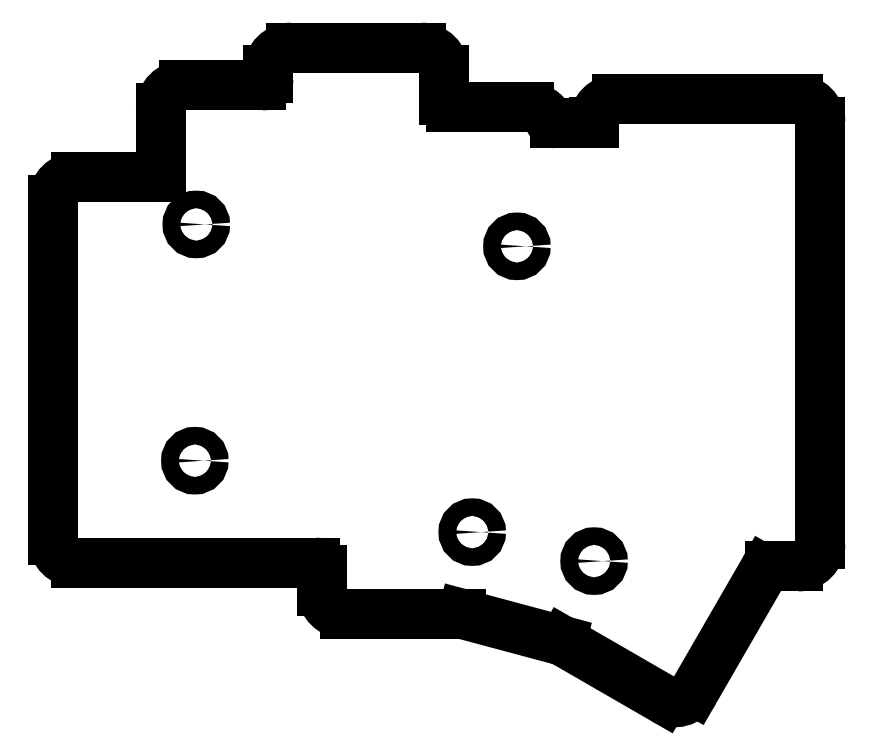
<metadata>
{"format":"dxf","ext":"dxf","renderer":"ezdxf+matplotlib","layout":"modelspace","background":"white","min_lineweight":24,"dpi":150}
</metadata>
<code>
0
SECTION
2
ENTITIES
0
LINE
8
0
10
-11.5
20
-15
11
30.73
21
-15
0
LINE
8
0
10
31.98
20
-20.05
11
31.98
21
-16.25
0
ARC
8
0
10
35.98
20
-20.05
40
4
50
180
51
270
0
LINE
8
0
10
35.98
20
-24.05
11
56.49
21
-24.05
0
LINE
8
0
10
56.81
20
-24.09
11
74.23
21
-28.76
0
LINE
8
0
10
74.53
20
-28.88
11
92.3
21
-39.14
0
ARC
8
0
10
94.3
20
-35.68
40
4
50
240
51
330
0
LINE
8
0
10
97.76
20
-37.68
11
110.1
21
-16.3
0
LINE
8
0
10
111.2
20
-15.68
11
116
21
-15.68
0
ARC
8
0
10
116
20
-11.68
40
4
50
270
51
360
0
LINE
8
0
10
120
20
-11.68
11
120
21
62.83
0
ARC
8
0
10
116
20
62.83
40
4
50
0
51
90
0
LINE
8
0
10
116
20
66.83
11
84
21
66.83
0
ARC
8
0
10
84
20
62.83
40
4
50
90
51
180
0
LINE
8
0
10
80
20
62.83
11
80
21
62.62
0
LINE
8
0
10
73.17
20
62.62
11
80
21
62.62
0
ARC
8
0
10
68.5
20
61.48
40
4
50
27.11
51
90
0
LINE
8
0
10
54.75
20
65.48
11
68.5
21
65.48
0
LINE
8
0
10
53.5
20
71.96
11
53.5
21
66.73
0
ARC
8
0
10
49.5
20
71.96
40
4
50
360
51
90
0
LINE
8
0
10
26.5
20
75.96
11
49.5
21
75.96
0
ARC
8
0
10
26.5
20
71.96
40
4
50
90
51
180
0
LINE
8
0
10
22.5
20
70.54
11
22.5
21
71.96
0
LINE
8
0
10
7.5
20
69.29
11
21.25
21
69.29
0
ARC
8
0
10
7.5
20
65.29
40
4
50
90
51
180
0
LINE
8
0
10
3.5
20
54.35
11
3.5
21
65.29
0
LINE
8
0
10
-11.5
20
53.1
11
2.25
21
53.1
0
ARC
8
0
10
-11.5
20
49.1
40
4
50
90
51
180
0
LINE
8
0
10
-15.5
20
-11
11
-15.5
21
49.1
0
ARC
8
0
10
-11.5
20
-11
40
4
50
180
51
270
0
ARC
8
0
10
30.73
20
-16.25
40
1.25
50
0
51
90
0
ARC
8
0
10
56.49
20
-25.3
40
1.25
50
75
51
90
0
ARC
8
0
10
73.91
20
-29.97
40
1.25
50
60
51
75
0
ARC
8
0
10
111.2
20
-16.93
40
1.25
50
90
51
150
0
ARC
8
0
10
73.17
20
63.88
40
1.25
50
207.1
51
270
0
ARC
8
0
10
54.75
20
66.73
40
1.25
50
180
51
270
0
ARC
8
0
10
21.25
20
70.54
40
1.25
50
270
51
0
0
ARC
8
0
10
2.25
20
54.35
40
1.25
50
270
51
0
0
CIRCLE
8
0
10
9.75
20
44.74
40
1.55
0
CIRCLE
8
0
10
9.5
20
3
40
1.55
0
CIRCLE
8
0
10
66.4
20
40.88
40
1.55
0
CIRCLE
8
0
10
58.5
20
-9.617
40
1.55
0
CIRCLE
8
0
10
80.03
20
-14.74
40
1.55
0
ENDSEC
0
EOF

</code>
